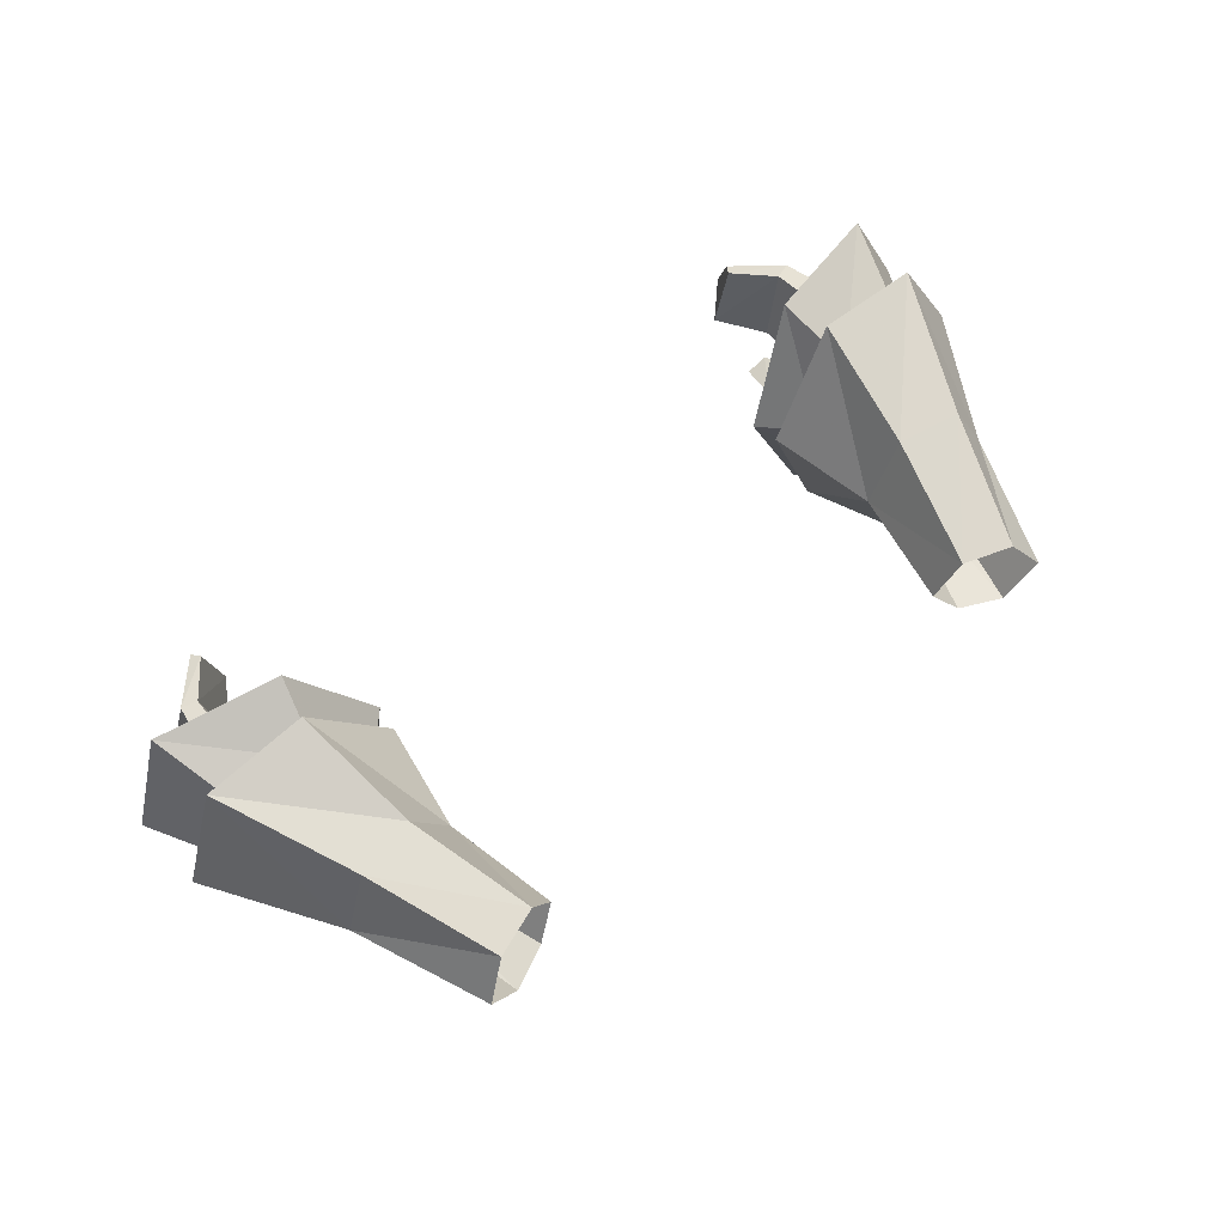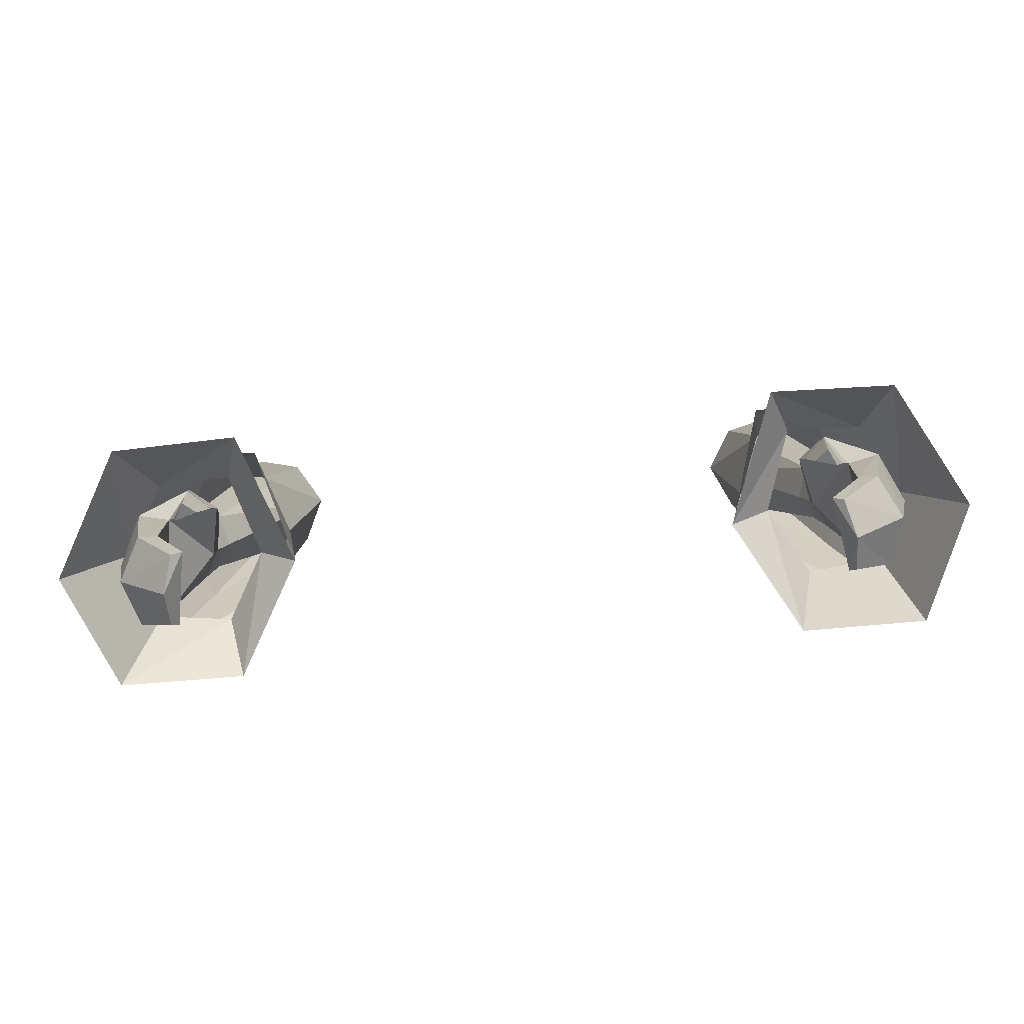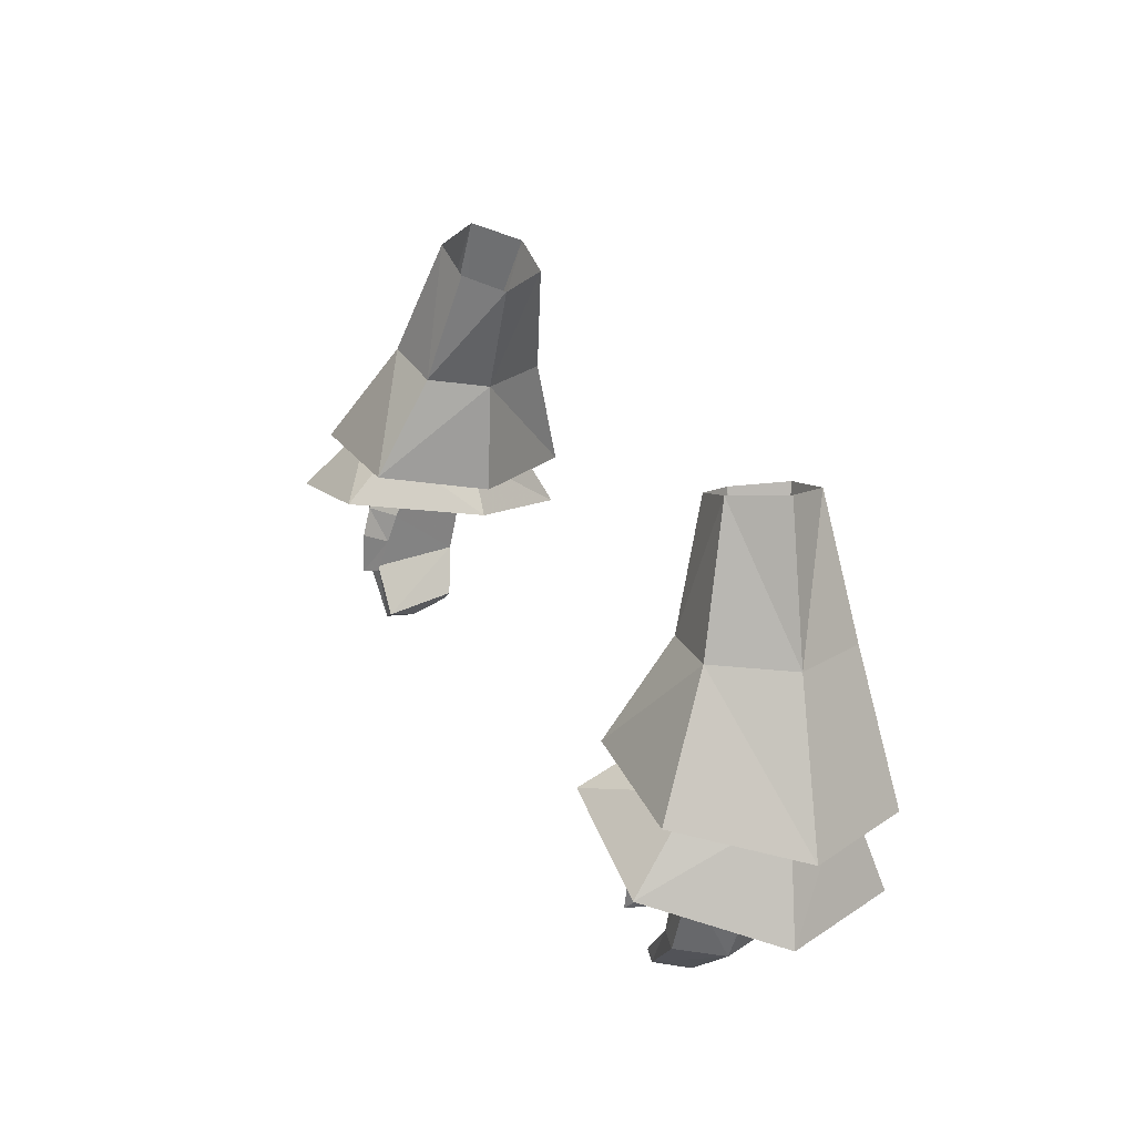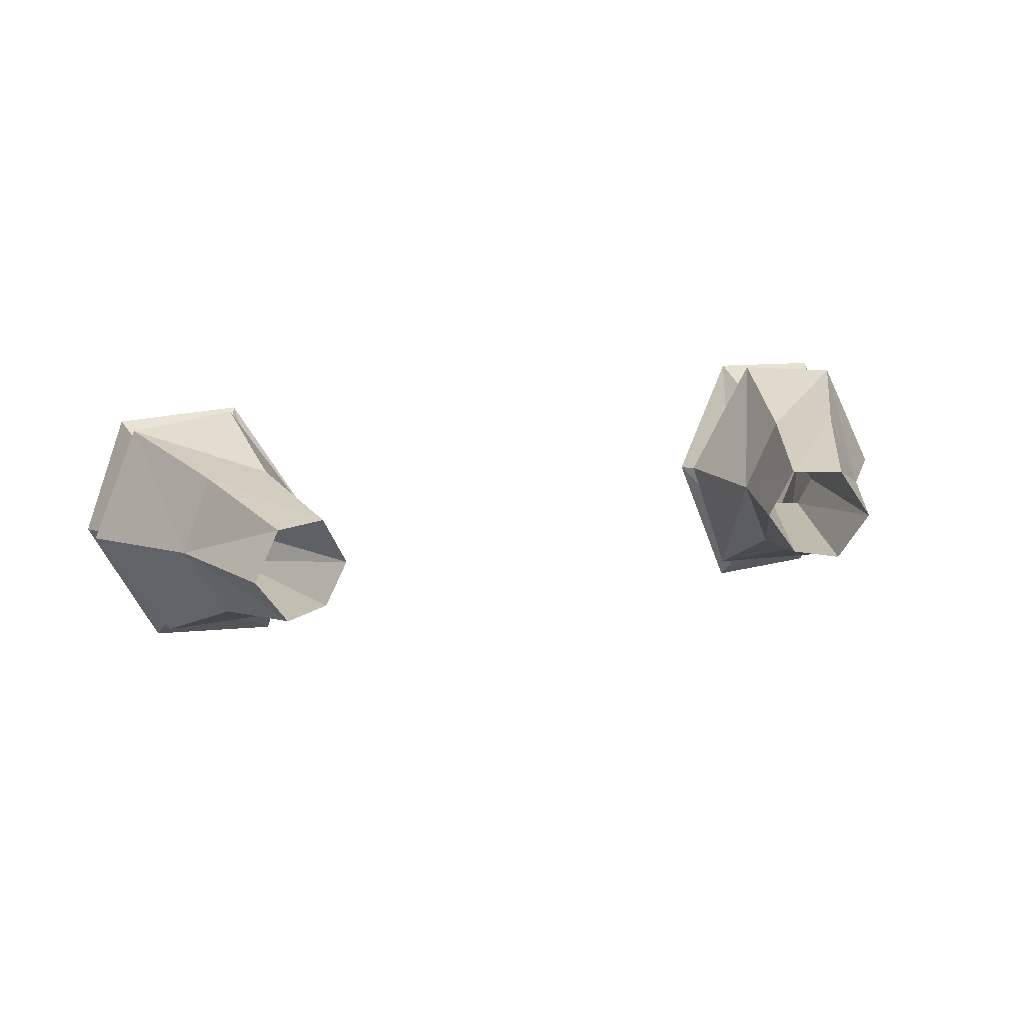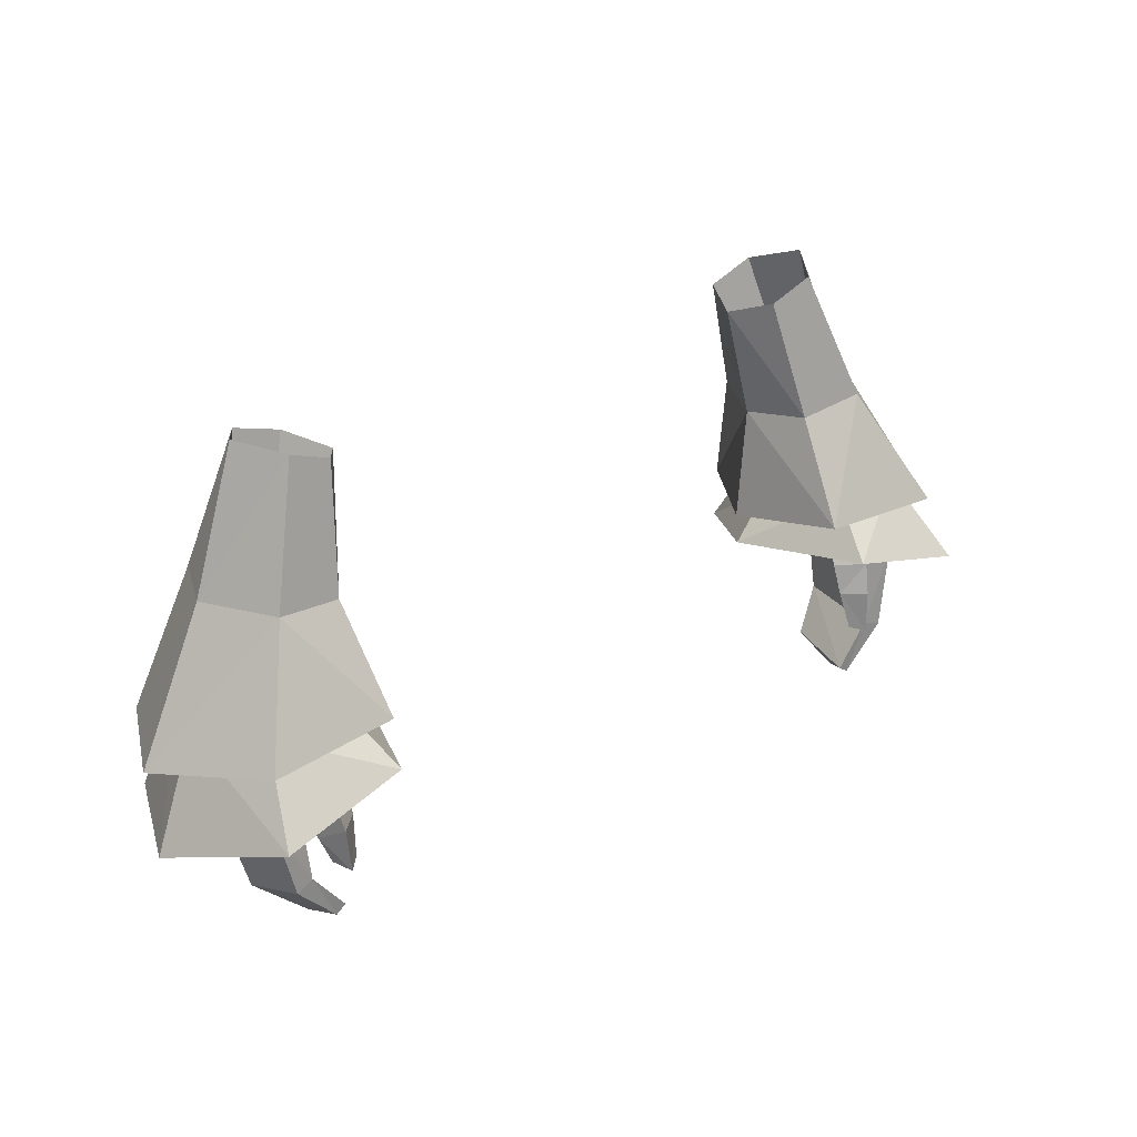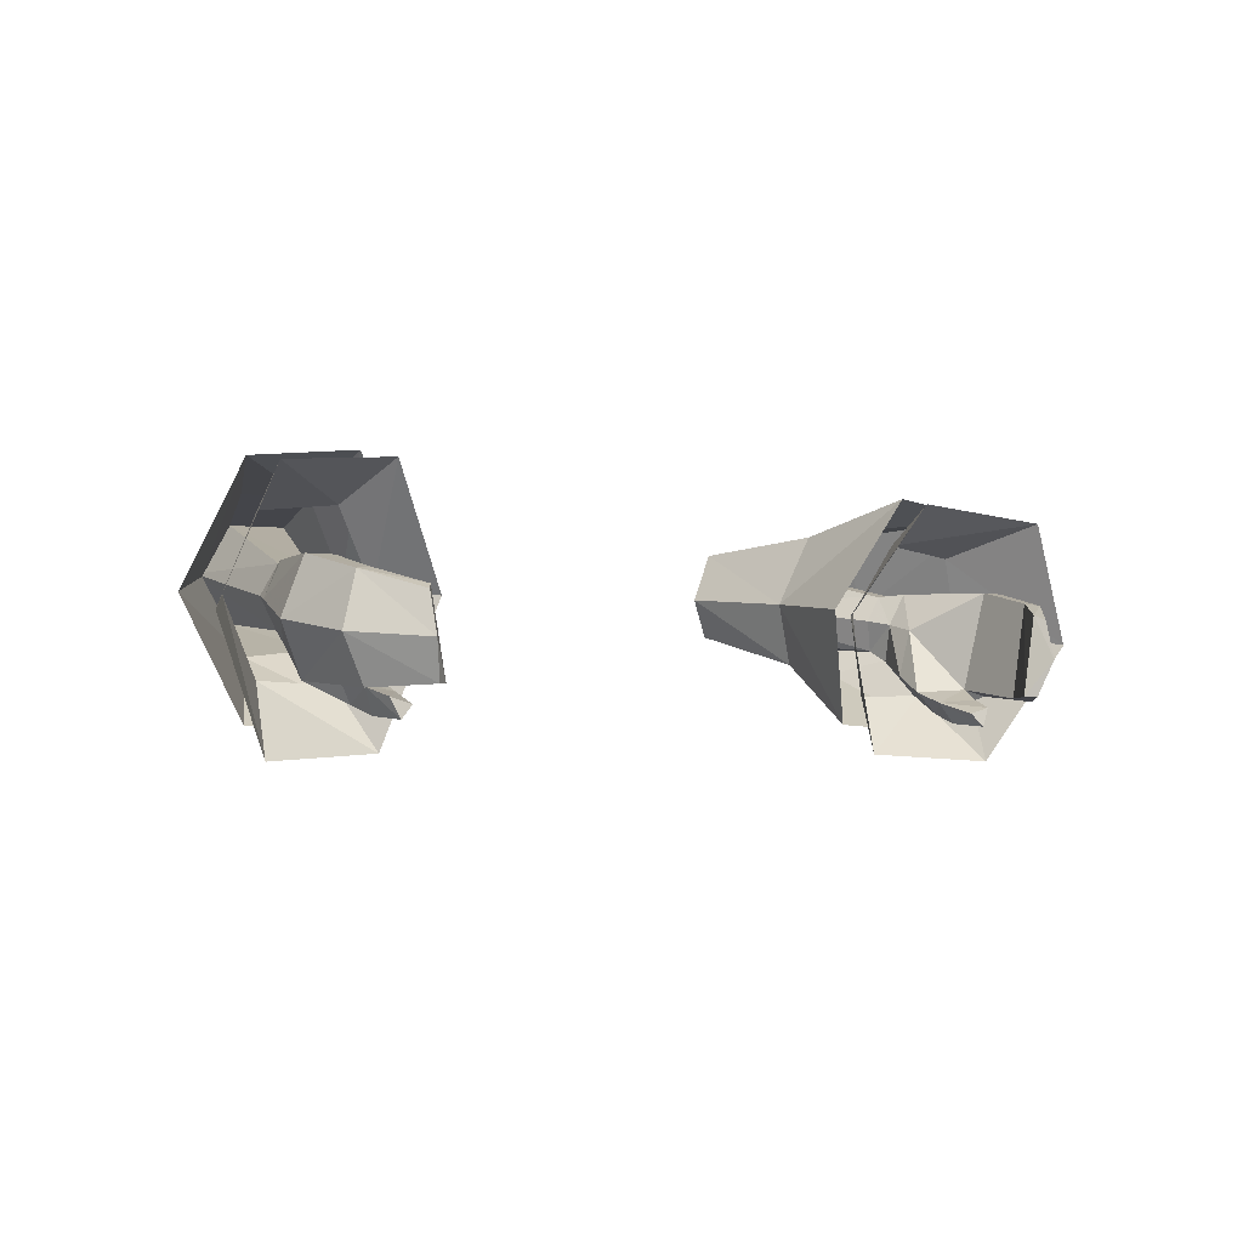
<metadata>
{"format":"obj","ext":"obj","renderer":"f3d","projection":"perspective","resolution":1024,"background":"white","views":[{"elev":66.9,"azim":-39.7,"up":"+Y"},{"elev":-68.4,"azim":5.1,"up":"+Z"},{"elev":30.6,"azim":64.5,"up":"+Z"},{"elev":20.7,"azim":-16.5,"up":"+Y"},{"elev":32.0,"azim":-37.5,"up":"+Z"},{"elev":-3.6,"azim":145.0,"up":"+Y"}]}
</metadata>
<code>
g priest_glove_female_39580
v 13.68 0.5387 45.54
v 12.79 0.5359 45.41
v 11.91 0.6375 48.63
v 12.82 0.6275 48.79
v 13.24 -0.5419 49.09
v 14.31 -1.338 45.78
v 12.48 -1.844 49.25
v 13.45 -3.078 46.1
v 10.83 -2.35 47.67
v 10.66 -2.966 46.6
v 11.59 -3.722 46.66
v 11.74 -3.018 47.96
v 11.43 -4.071 45.61
v 11.97 -3.239 45.07
v 12.35 -2.864 46
v 10.71 -3.353 45.52
v 10.66 -2.966 46.6
v 12.35 -2.864 46
v 11.97 -3.239 45.07
v 11.36 -4.193 44.05
v 11.68 -3.536 44.15
v 11.68 -3.536 44.15
v 10.91 -3.753 44.17
v 12.72 0.04059 43.38
v 13.28 -0.02832 43.19
v 13.76 -1.799 43.08
v 11.66 -0.4747 41.91
v 11.87 -0.6446 41.57
v 11.86 -1.985 41.18
v 12.29 -3.228 43.55
v 12.93 -3.338 43.32
v 11.15 -3.224 41.9
v 11.51 -3.245 41.64
v 11.15 -3.224 41.9
v 12.29 -3.228 43.55
v 11.87 -0.6446 41.57
v 11.86 -1.985 41.18
v 10.71 -3.353 45.52
v 10.91 -3.753 44.17
v 11.44 -1.789 49.1
v 12.33 -1.413 50.08
v 11.31 -1.382 49.79
v 12.43 0.6128 49.77
v 12.89 -0.3805 50.05
v 10.98 -0.308 49.52
v 11.27 -0.4772 48.67
v 11.27 -0.4772 48.67
v 10.98 -0.308 49.52
v 11.51 0.5814 49.53
v 8.162 0.7294 56.23
v 8.989 2.481 56.41
v 10.55 -0.7626 57.45
v 9.059 -0.6324 56.78
v 11.64 0.8761 57.62
v 10.67 2.501 57.01
v 11.26 -0.7261 47.63
v 10.83 -2.35 47.67
v 11.36 -4.193 44.05
v 11.51 -3.245 41.64
v 8.162 0.7294 56.23
v 9 0.3685 52.16
v 8.162 0.7294 56.23
v 8.989 2.481 56.41
v 10.25 2.899 51.96
v 10.67 2.501 57.01
v 12.43 3 52.42
v 13.54 0.3672 52.82
v 11.64 0.8761 57.62
v 12.06 -2.102 52.92
v 13.9 -4.33 48.94
v 16.4 -0.5237 48.09
v 14.59 3.487 47.51
v 10.87 3.938 47.5
v 8.328 -0.05727 48.22
v 9 0.3685 52.16
v 8.328 -0.05727 48.22
v 9.431 -4.081 49.13
v 9.789 -1.821 52.55
v 8.162 0.7294 56.23
v 10.55 -0.7626 57.45
v 9.059 -0.6324 56.78
v 8.18 -0.3369 47.24
v 9.899 -5.138 48.01
v 10.63 -3.058 49.51
v 9.684 -0.1353 48.85
v 14.2 -5.384 46.85
v 13.29 -2.972 49.43
v 10.5 3.572 45.83
v 11.13 2.342 48.38
v 14.84 3.049 44.78
v 13.79 2.011 48.42
v 16.54 -1.199 45.23
v 14.67 -0.4564 48.88
v -13.69 0.5387 45.54
v -12.83 0.6275 48.79
v -11.92 0.6375 48.63
v -12.8 0.5359 45.41
v -14.32 -1.338 45.78
v -13.25 -0.542 49.09
v -13.46 -3.078 46.1
v -12.49 -1.844 49.25
v -10.84 -2.35 47.67
v -11.75 -3.018 47.96
v -11.6 -3.722 46.66
v -10.67 -2.966 46.6
v -12.36 -2.864 46
v -11.98 -3.239 45.07
v -11.44 -4.071 45.61
v -10.72 -3.353 45.52
v -11.98 -3.239 45.07
v -12.36 -2.864 46
v -10.67 -2.966 46.6
v -11.69 -3.537 44.15
v -11.37 -4.193 44.05
v -11.69 -3.537 44.15
v -10.92 -3.753 44.17
v -12.73 0.04055 43.38
v -13.29 -0.02836 43.19
v -13.77 -1.799 43.08
v -11.67 -0.4748 41.91
v -11.88 -0.6446 41.57
v -11.87 -1.985 41.18
v -12.94 -3.338 43.32
v -12.3 -3.228 43.55
v -11.52 -3.245 41.64
v -11.16 -3.224 41.9
v -12.3 -3.228 43.55
v -11.16 -3.224 41.9
v -11.87 -1.985 41.18
v -11.88 -0.6446 41.57
v -10.92 -3.753 44.17
v -10.72 -3.353 45.52
v -11.45 -1.789 49.1
v -11.32 -1.382 49.79
v -12.34 -1.413 50.08
v -12.9 -0.3805 50.05
v -12.44 0.6128 49.77
v -11.28 -0.4772 48.67
v -10.99 -0.308 49.52
v -11.28 -0.4772 48.67
v -11.52 0.5814 49.53
v -10.99 -0.308 49.52
v -8.172 0.7298 56.23
v -8.999 2.481 56.41
v -10.56 -0.7627 57.45
v -9.069 -0.6325 56.78
v -11.65 0.8761 57.62
v -10.68 2.501 57.01
v -11.27 -0.7262 47.63
v -10.84 -2.35 47.67
v -11.37 -4.193 44.05
v -11.52 -3.245 41.64
v -8.172 0.7298 56.23
v -8.999 2.481 56.41
v -8.172 0.7298 56.23
v -9.01 0.3685 52.16
v -10.26 2.899 51.96
v -12.44 3 52.42
v -10.68 2.501 57.01
v -13.55 0.3673 52.82
v -11.65 0.8761 57.62
v -16.41 -0.5237 48.09
v -13.91 -4.33 48.93
v -12.07 -2.102 52.92
v -14.6 3.487 47.51
v -10.88 3.938 47.5
v -8.339 -0.05729 48.22
v -9.442 -4.081 49.13
v -8.339 -0.05729 48.22
v -9.01 0.3685 52.16
v -9.799 -1.822 52.55
v -8.172 0.7298 56.23
v -10.56 -0.7627 57.45
v -9.069 -0.6325 56.78
v -8.191 -0.337 47.24
v -9.694 -0.1353 48.85
v -10.64 -3.058 49.51
v -9.909 -5.138 48.01
v -13.3 -2.972 49.43
v -14.21 -5.384 46.85
v -10.51 3.572 45.83
v -11.14 2.342 48.38
v -14.85 3.049 44.78
v -13.8 2.011 48.42
v -16.55 -1.199 45.23
v -14.68 -0.4564 48.88
f 1 2 3
f 3 4 1
f 1 4 5
f 5 6 1
f 6 5 7
f 7 8 6
f 9 10 11
f 11 12 9
f 11 13 14
f 14 15 11
f 16 17 18
f 18 19 16
f 14 13 20
f 20 21 14
f 22 23 16
f 16 19 22
f 24 2 1
f 1 25 24
f 25 1 6
f 6 26 25
f 27 24 25
f 25 28 27
f 25 26 29
f 29 28 25
f 8 15 30
f 30 31 8
f 30 32 33
f 33 31 30
f 33 29 26
f 26 31 33
f 24 27 34
f 34 35 24
f 26 6 8
f 8 31 26
f 18 2 24
f 24 35 18
f 27 36 37
f 37 34 27
f 20 13 38
f 38 39 20
f 11 10 38
f 38 13 11
f 40 7 41
f 41 42 40
f 5 4 43
f 43 44 5
f 42 45 46
f 46 40 42
f 5 44 41
f 41 7 5
f 47 48 49
f 49 3 47
f 3 49 43
f 43 4 3
f 50 51 49
f 49 48 50
f 52 53 42
f 42 41 52
f 41 44 54
f 54 52 41
f 55 43 49
f 49 51 55
f 54 44 43
f 43 55 54
f 56 3 2
f 8 12 11
f 7 40 12
f 40 9 12
f 40 46 9
f 57 47 56
f 8 11 15
f 56 17 57
f 22 58 23
f 2 18 56
f 56 18 17
f 3 56 47
f 37 59 34
f 7 12 8
f 45 42 60
f 42 53 60
f 61 62 63
f 63 64 61
f 63 65 66
f 66 64 63
f 67 66 65
f 65 68 67
f 69 70 71
f 71 67 69
f 67 71 72
f 72 66 67
f 64 66 72
f 72 73 64
f 73 74 61
f 61 64 73
f 75 76 77
f 77 78 75
f 77 70 69
f 69 78 77
f 75 78 79
f 80 69 67
f 78 80 81
f 78 69 80
f 80 67 68
f 78 81 79
f 82 83 84
f 84 85 82
f 83 86 87
f 87 84 83
f 88 82 85
f 85 89 88
f 90 88 89
f 89 91 90
f 92 90 91
f 91 93 92
f 86 92 93
f 93 87 86
f 94 95 96
f 96 97 94
f 94 98 99
f 99 95 94
f 98 100 101
f 101 99 98
f 102 103 104
f 104 105 102
f 104 106 107
f 107 108 104
f 109 110 111
f 111 112 109
f 107 113 114
f 114 108 107
f 115 110 109
f 109 116 115
f 117 118 94
f 94 97 117
f 118 119 98
f 98 94 118
f 120 121 118
f 118 117 120
f 118 121 122
f 122 119 118
f 100 123 124
f 124 106 100
f 124 123 125
f 125 126 124
f 125 123 119
f 119 122 125
f 117 127 128
f 128 120 117
f 119 123 100
f 100 98 119
f 111 127 117
f 117 97 111
f 120 128 129
f 129 130 120
f 114 131 132
f 132 108 114
f 104 108 132
f 132 105 104
f 133 134 135
f 135 101 133
f 99 136 137
f 137 95 99
f 134 133 138
f 138 139 134
f 99 101 135
f 135 136 99
f 140 96 141
f 141 142 140
f 96 95 137
f 137 141 96
f 143 142 141
f 141 144 143
f 145 135 134
f 134 146 145
f 135 145 147
f 147 136 135
f 148 144 141
f 141 137 148
f 147 148 137
f 137 136 147
f 149 97 96
f 100 104 103
f 101 103 133
f 133 103 102
f 133 102 138
f 150 149 140
f 100 106 104
f 149 150 112
f 115 116 151
f 97 149 111
f 149 112 111
f 96 140 149
f 129 128 152
f 101 100 103
f 139 153 134
f 134 153 146
f 154 155 156
f 156 157 154
f 158 159 154
f 154 157 158
f 159 158 160
f 160 161 159
f 162 163 164
f 164 160 162
f 165 162 160
f 160 158 165
f 165 158 157
f 157 166 165
f 156 167 166
f 166 157 156
f 168 169 170
f 170 171 168
f 164 163 168
f 168 171 164
f 172 171 170
f 160 164 173
f 174 173 171
f 173 164 171
f 161 160 173
f 172 174 171
f 175 176 177
f 177 178 175
f 178 177 179
f 179 180 178
f 181 182 176
f 176 175 181
f 183 184 182
f 182 181 183
f 185 186 184
f 184 183 185
f 180 179 186
f 186 185 180

</code>
